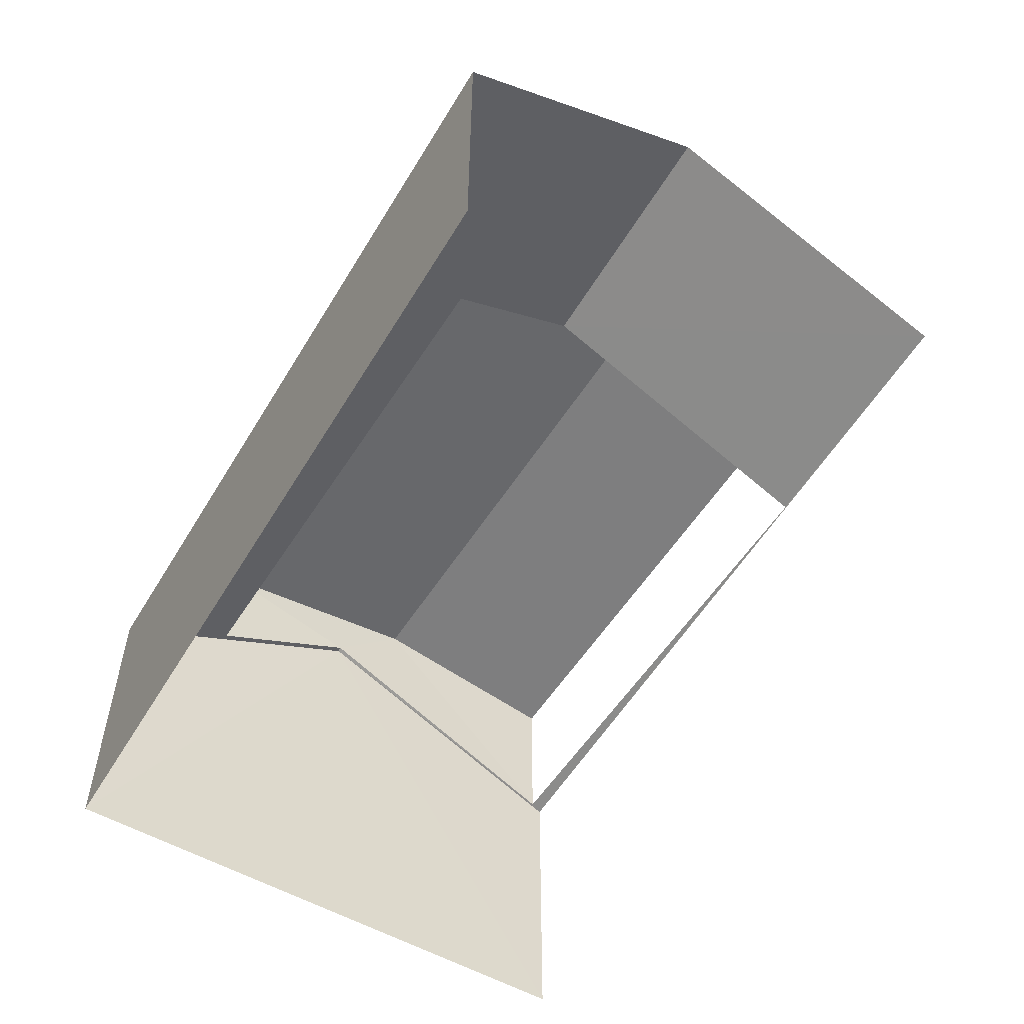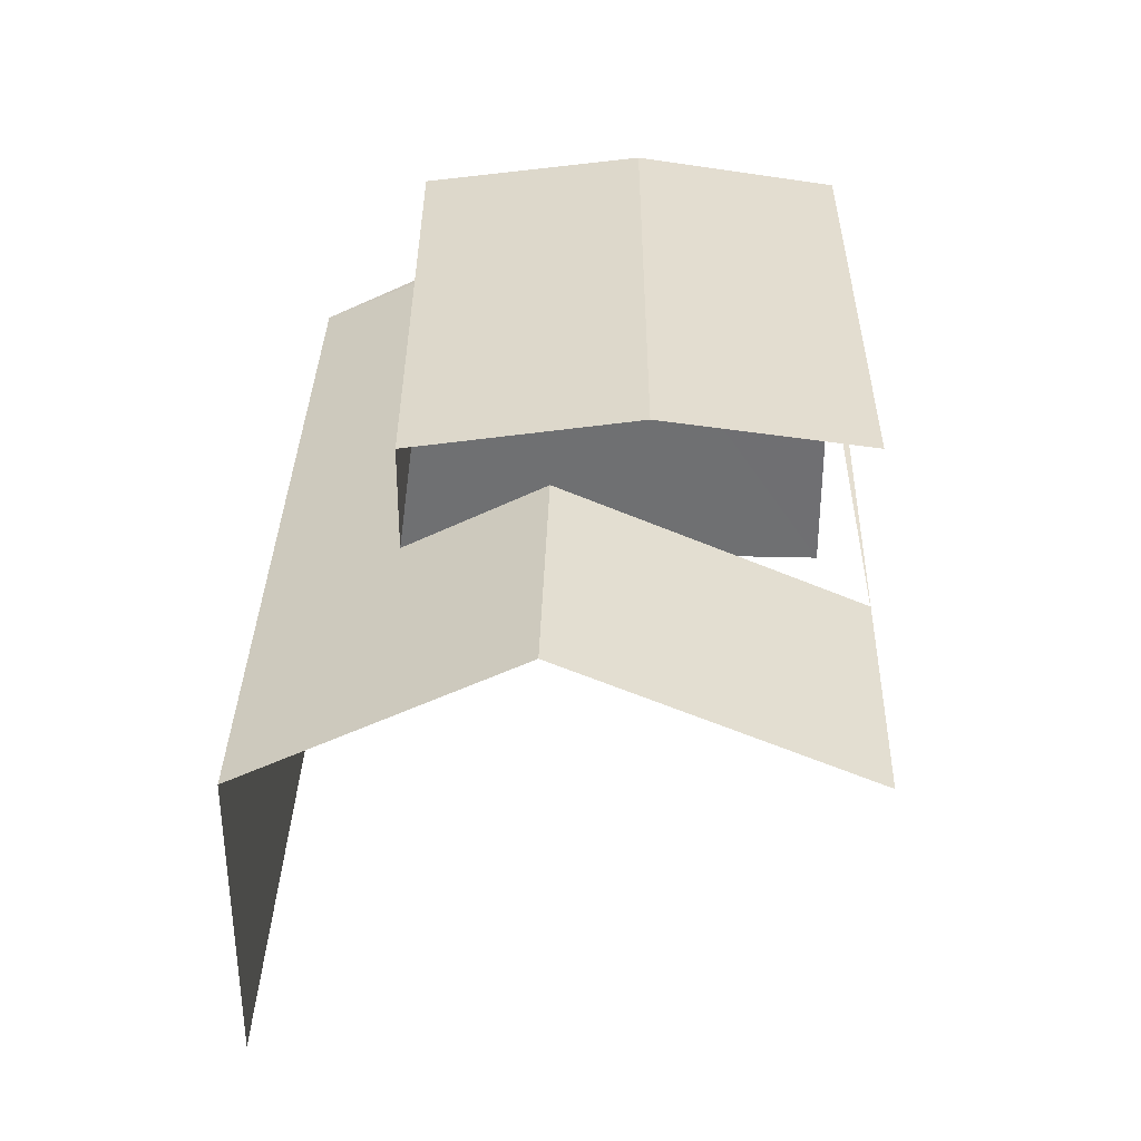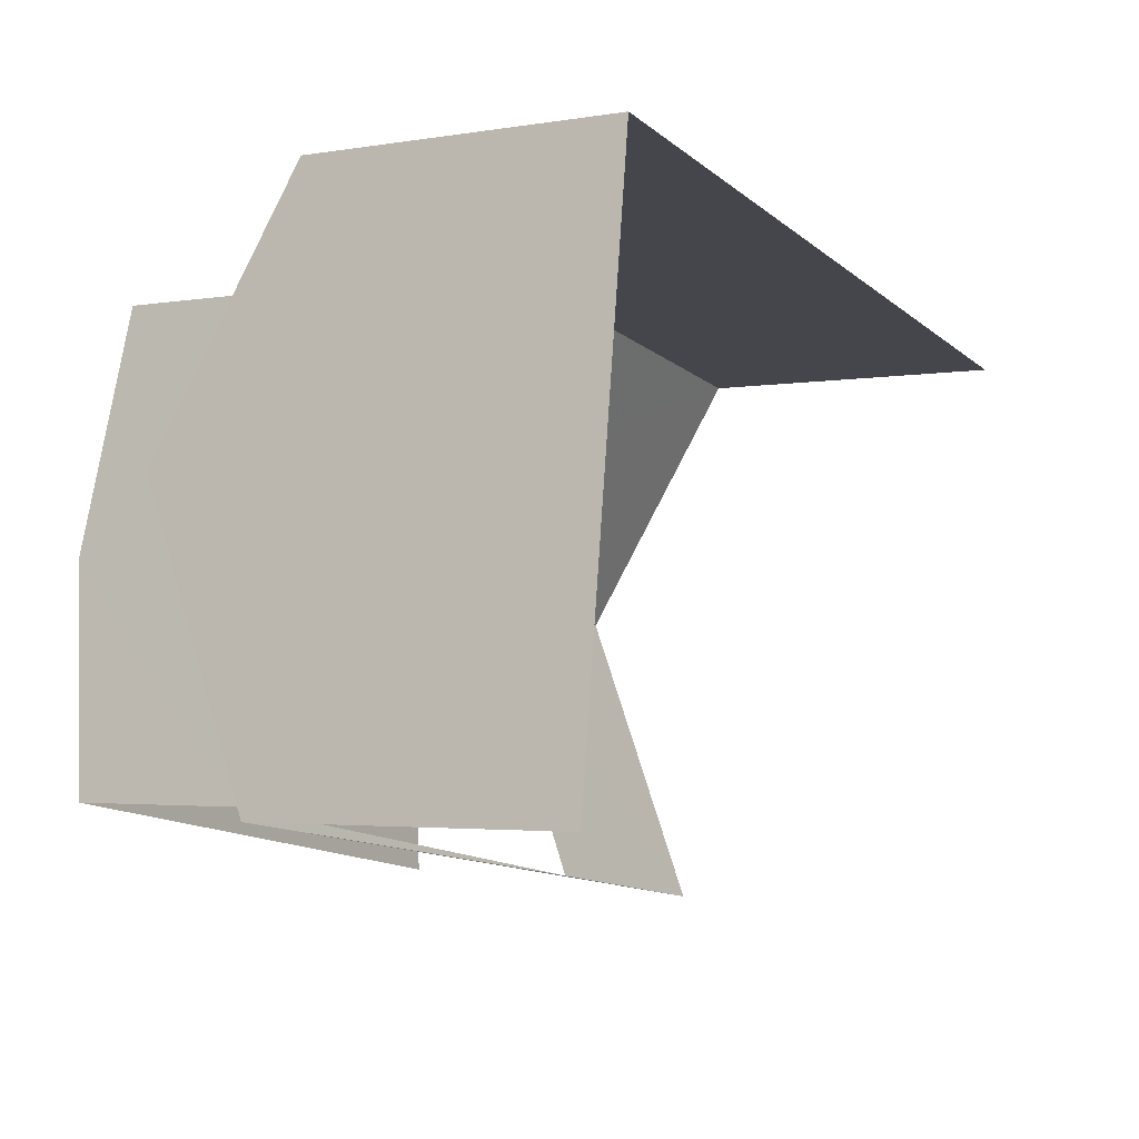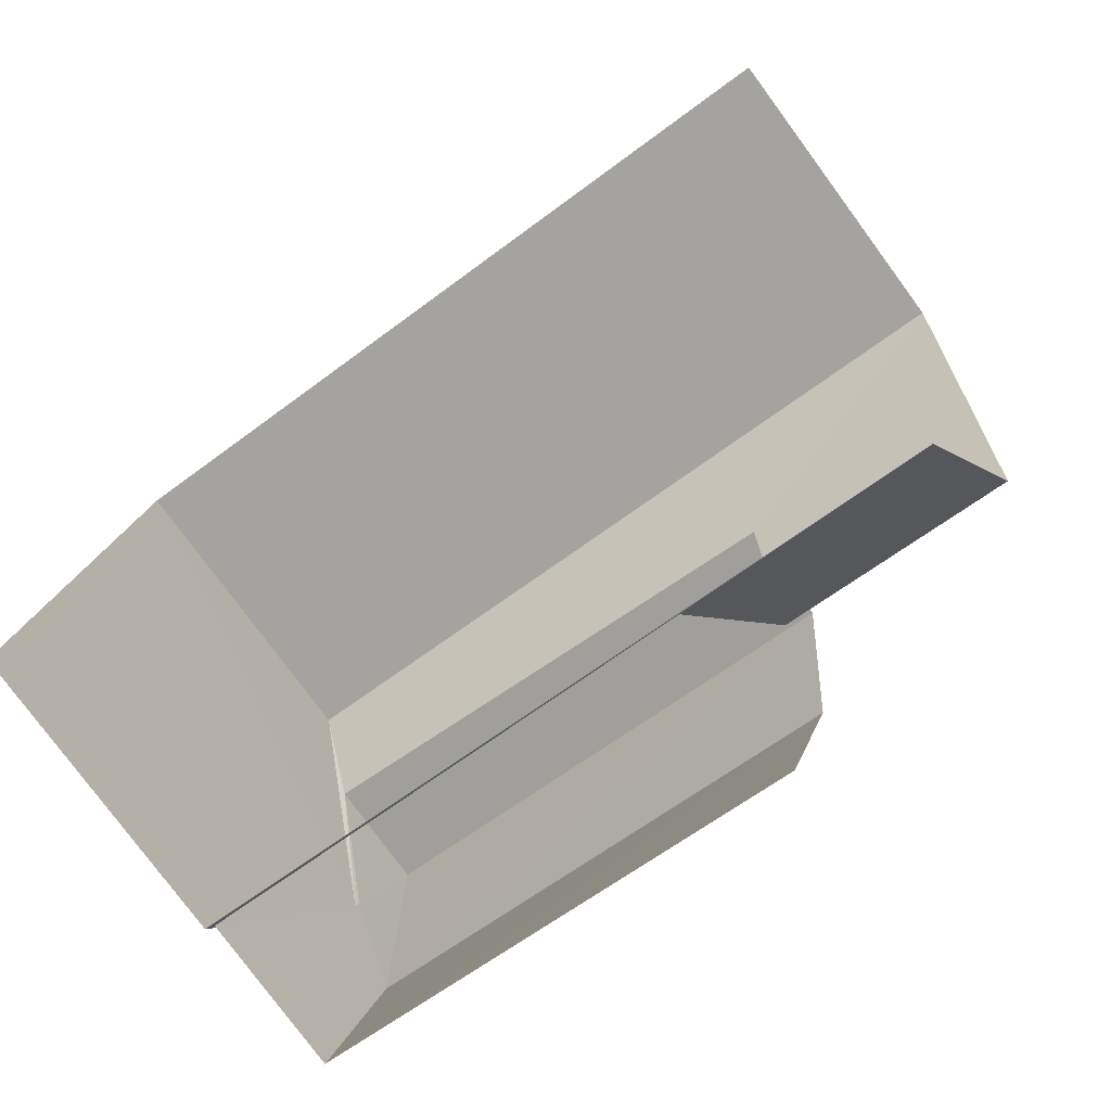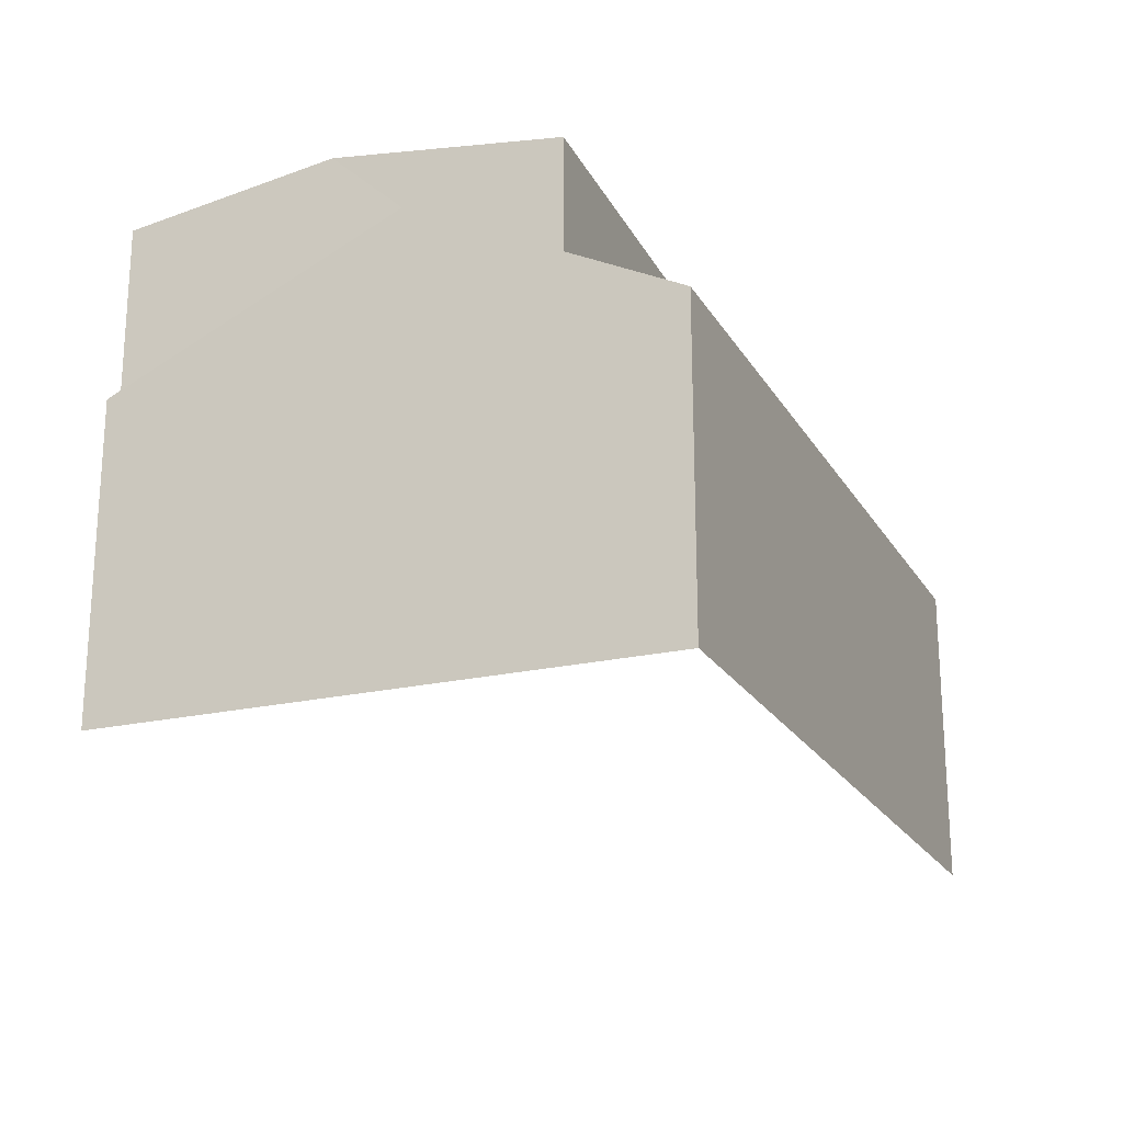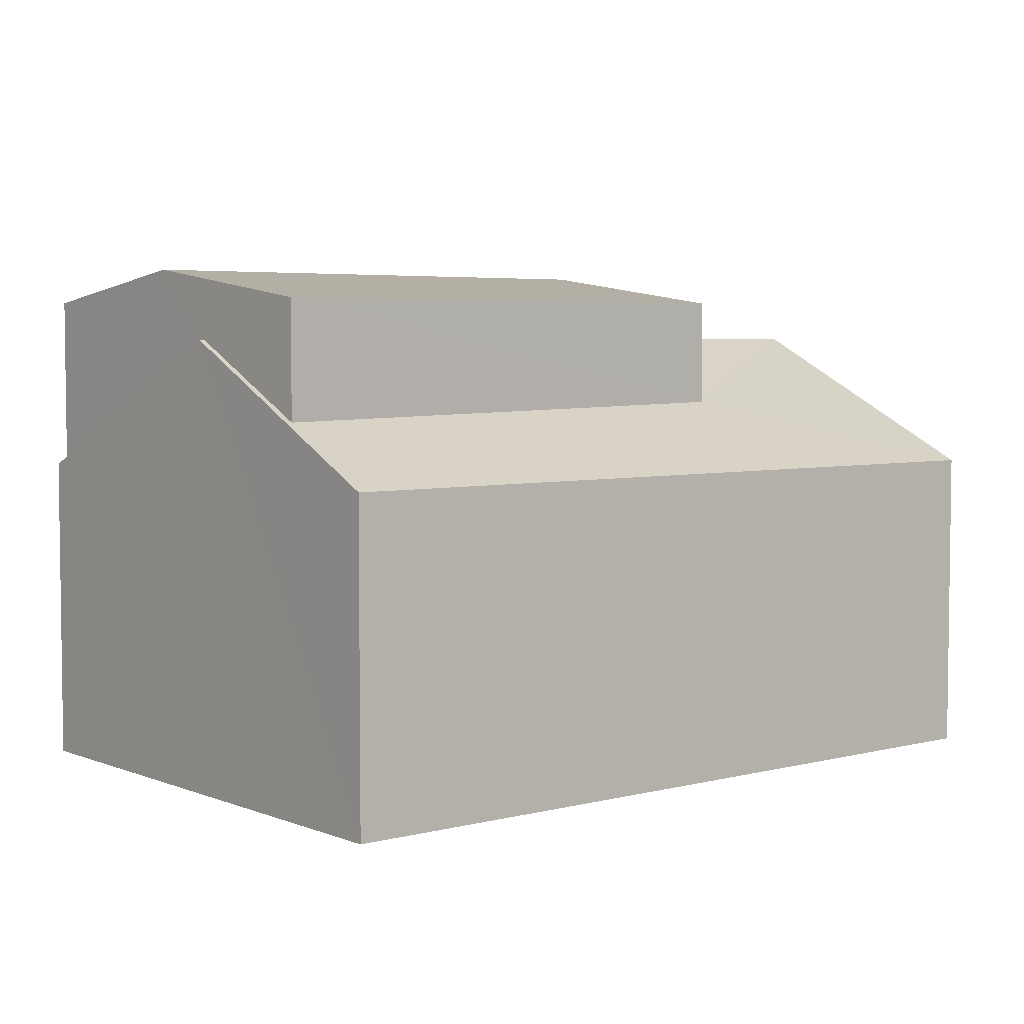
<metadata>
{"format":"obj","ext":"obj","renderer":"f3d","projection":"perspective","resolution":1024,"background":"white","views":[{"elev":-56.1,"azim":-112.8,"up":"+Z"},{"elev":35.0,"azim":-80.3,"up":"+Z"},{"elev":-3.0,"azim":119.6,"up":"+Y"},{"elev":-78.7,"azim":-143.7,"up":"+Y"},{"elev":-21.2,"azim":120.6,"up":"+Z"},{"elev":4.6,"azim":148.7,"up":"+Z"}]}
</metadata>
<code>
v -2.258e+05 -1.284e+05 11.11
v -2.258e+05 -1.284e+05 11.11
v -2.258e+05 -1.284e+05 11.11
v -2.258e+05 -1.284e+05 11.11
v -2.258e+05 -1.284e+05 18.3
v -2.258e+05 -1.284e+05 17.88
v -2.258e+05 -1.284e+05 18.3
v -2.258e+05 -1.284e+05 17.88
v -2.258e+05 -1.284e+05 17.35
v -2.258e+05 -1.284e+05 16.4
v -2.258e+05 -1.284e+05 15.48
v -2.258e+05 -1.284e+05 15.48
v -2.258e+05 -1.284e+05 16.28
v -2.258e+05 -1.284e+05 17.33
v -2.258e+05 -1.284e+05 17.35
v -2.258e+05 -1.284e+05 17.33
v -2.258e+05 -1.284e+05 17.88
v -2.258e+05 -1.284e+05 17.88
v -2.258e+05 -1.284e+05 15.48
v -2.258e+05 -1.284e+05 15.48
v -2.258e+05 -1.284e+05 15.48
v -2.258e+05 -1.284e+05 15.55
f 1 2 3
f 4 1 3
f 11 2 9
f 2 1 9
f 1 19 9
f 20 19 1
f 4 20 1
f 6 10 15
f 6 15 7
f 21 18 7
f 15 21 7
f 22 17 18
f 21 22 18
f 5 6 7
f 5 8 6
f 9 10 11
f 11 10 12
f 12 13 14
f 10 9 15
f 14 13 16
f 10 13 12
f 7 17 5
f 7 18 17
f 19 20 21
f 22 20 14
f 9 19 15
f 22 14 16
f 15 19 21
f 21 20 22
f 12 3 2
f 11 12 2
f 17 22 5
f 16 8 5
f 16 13 8
f 22 16 5
f 10 6 8
f 13 10 8
f 20 4 14
f 4 3 14
f 3 12 14

</code>
